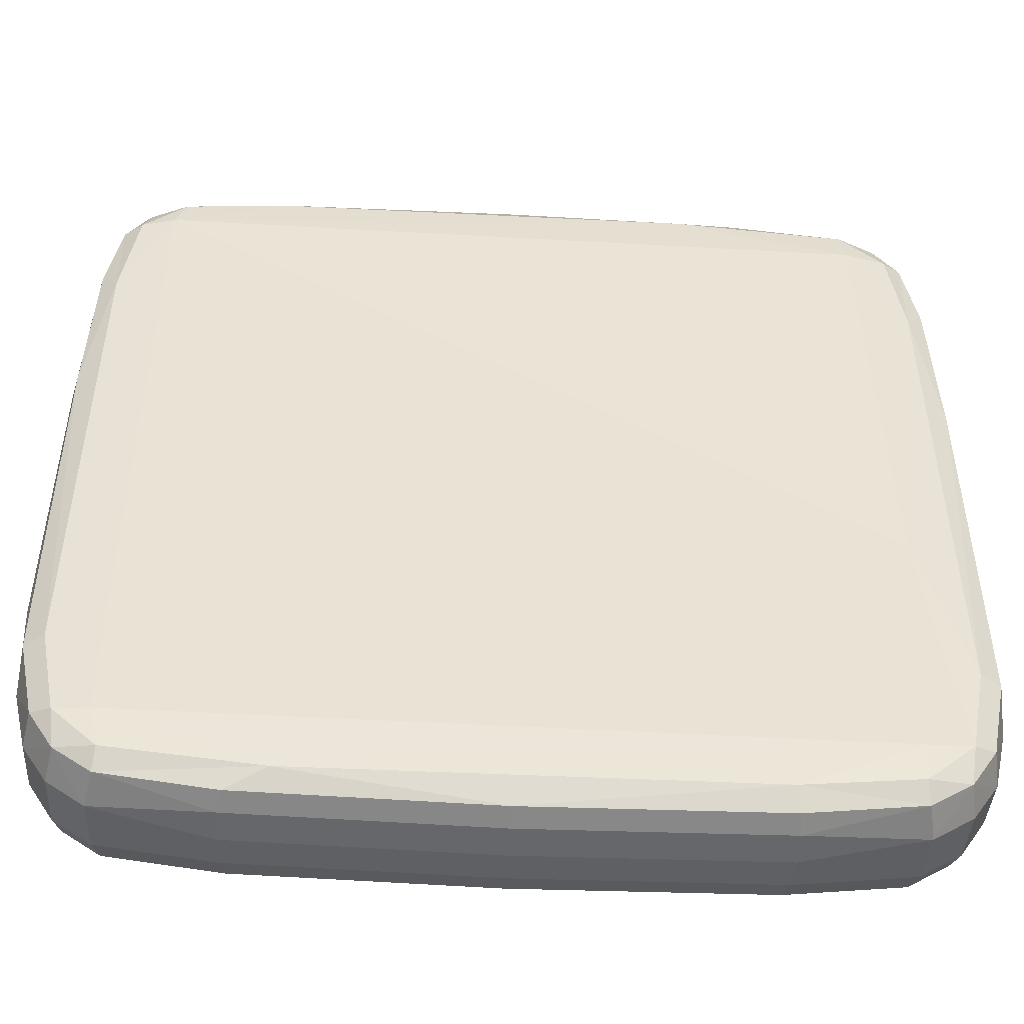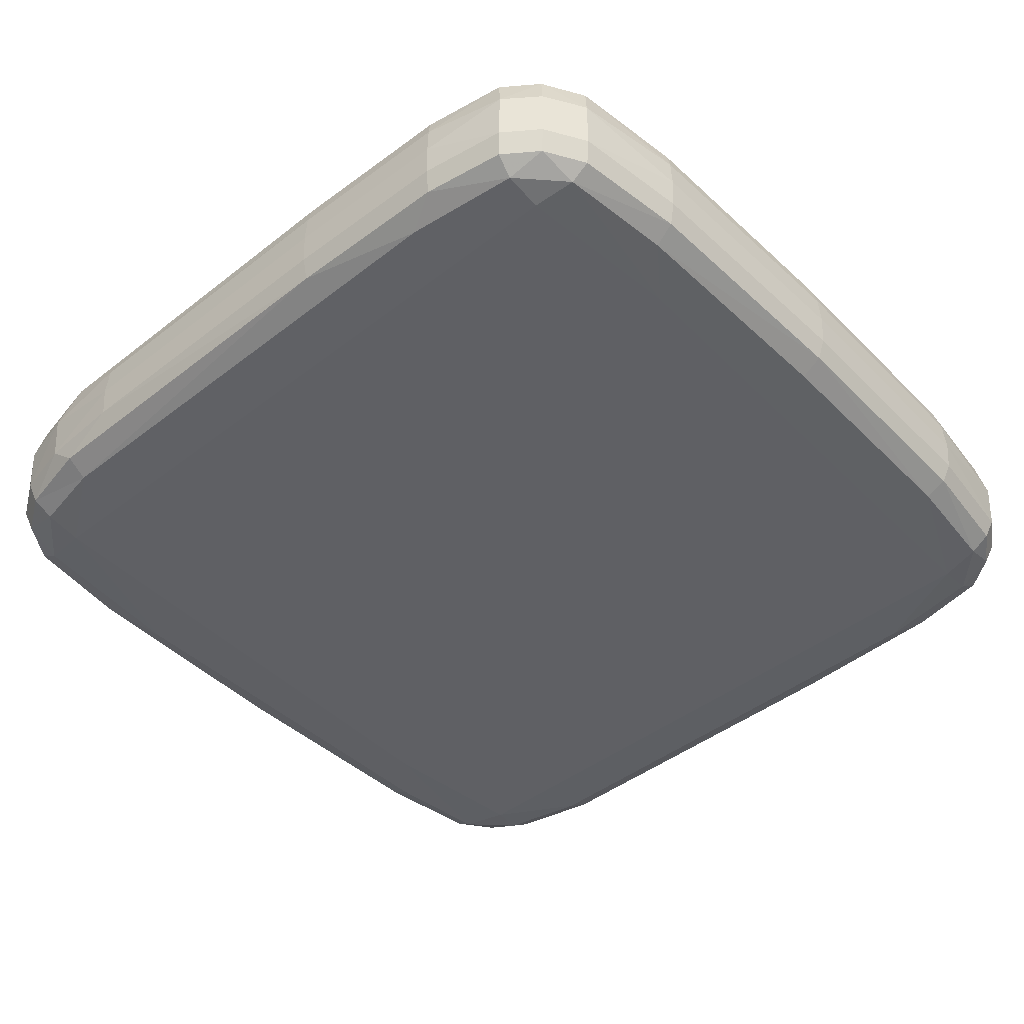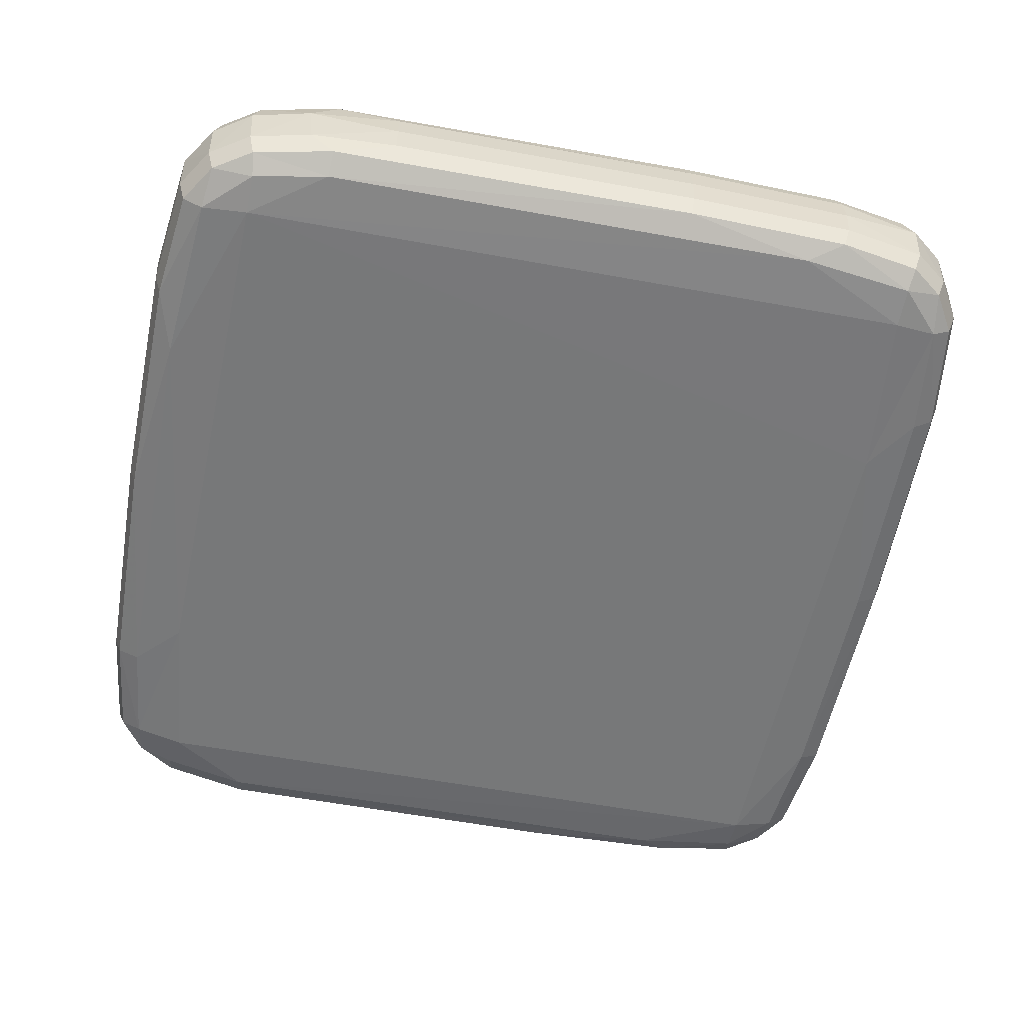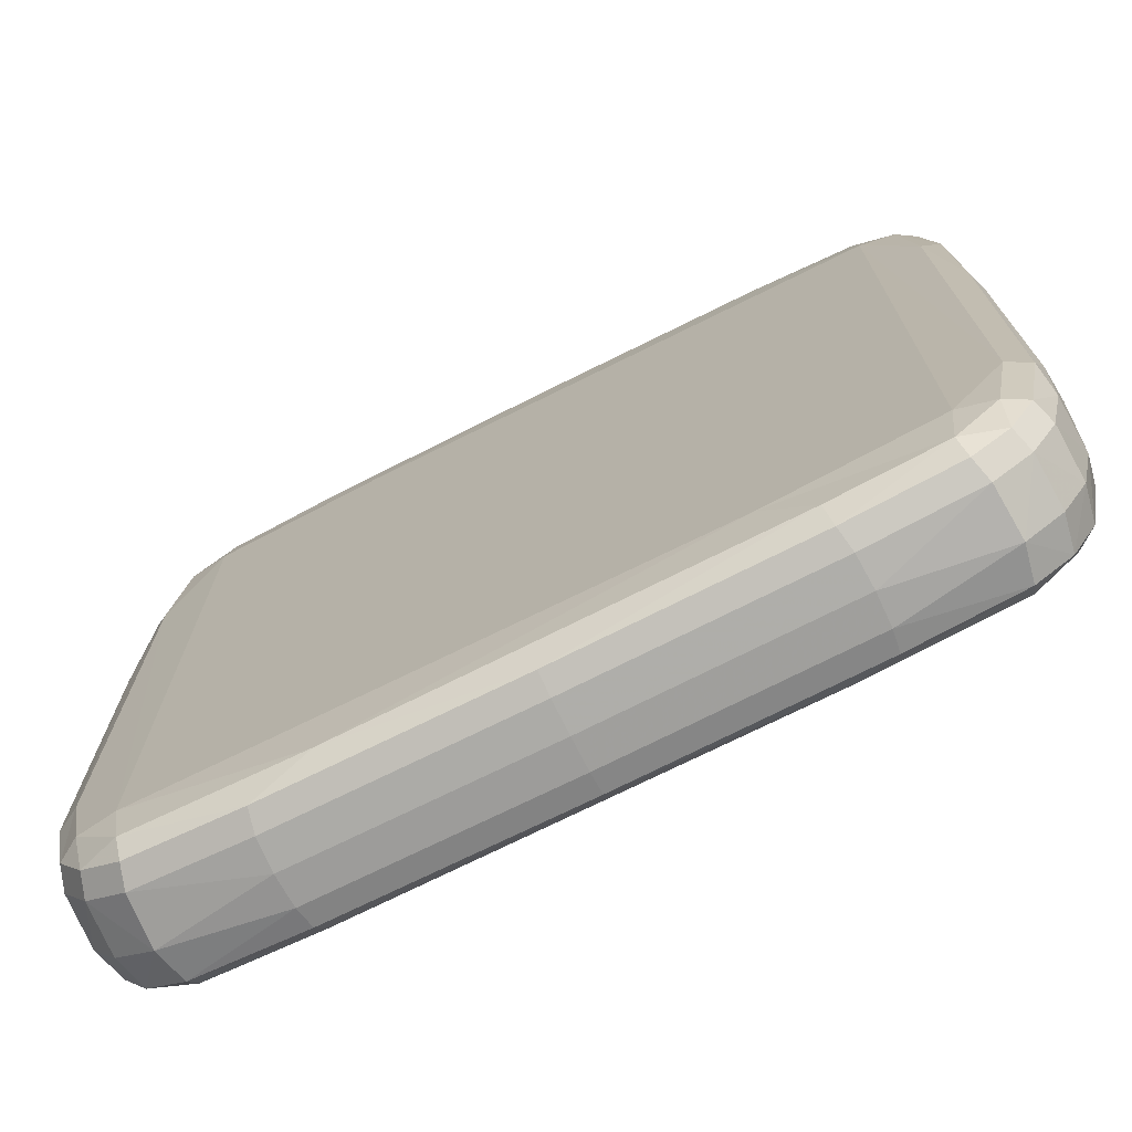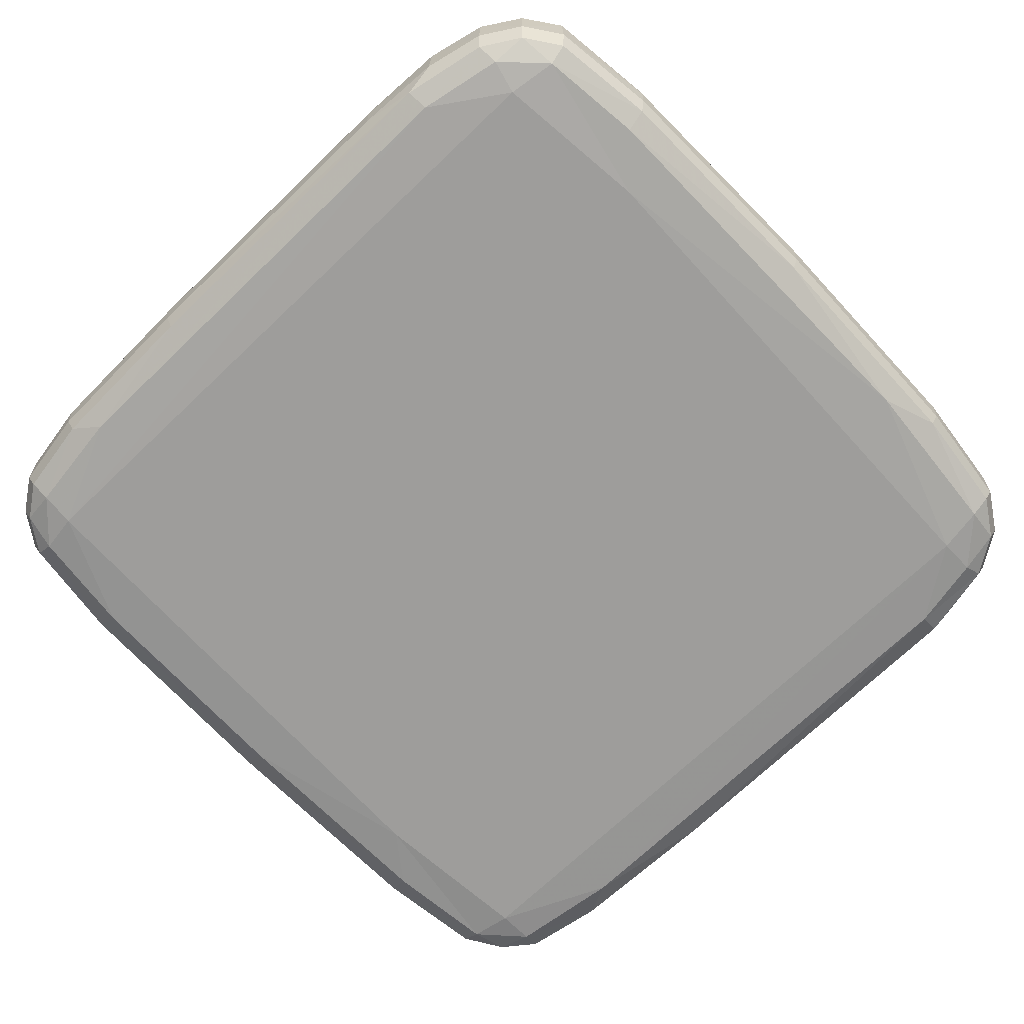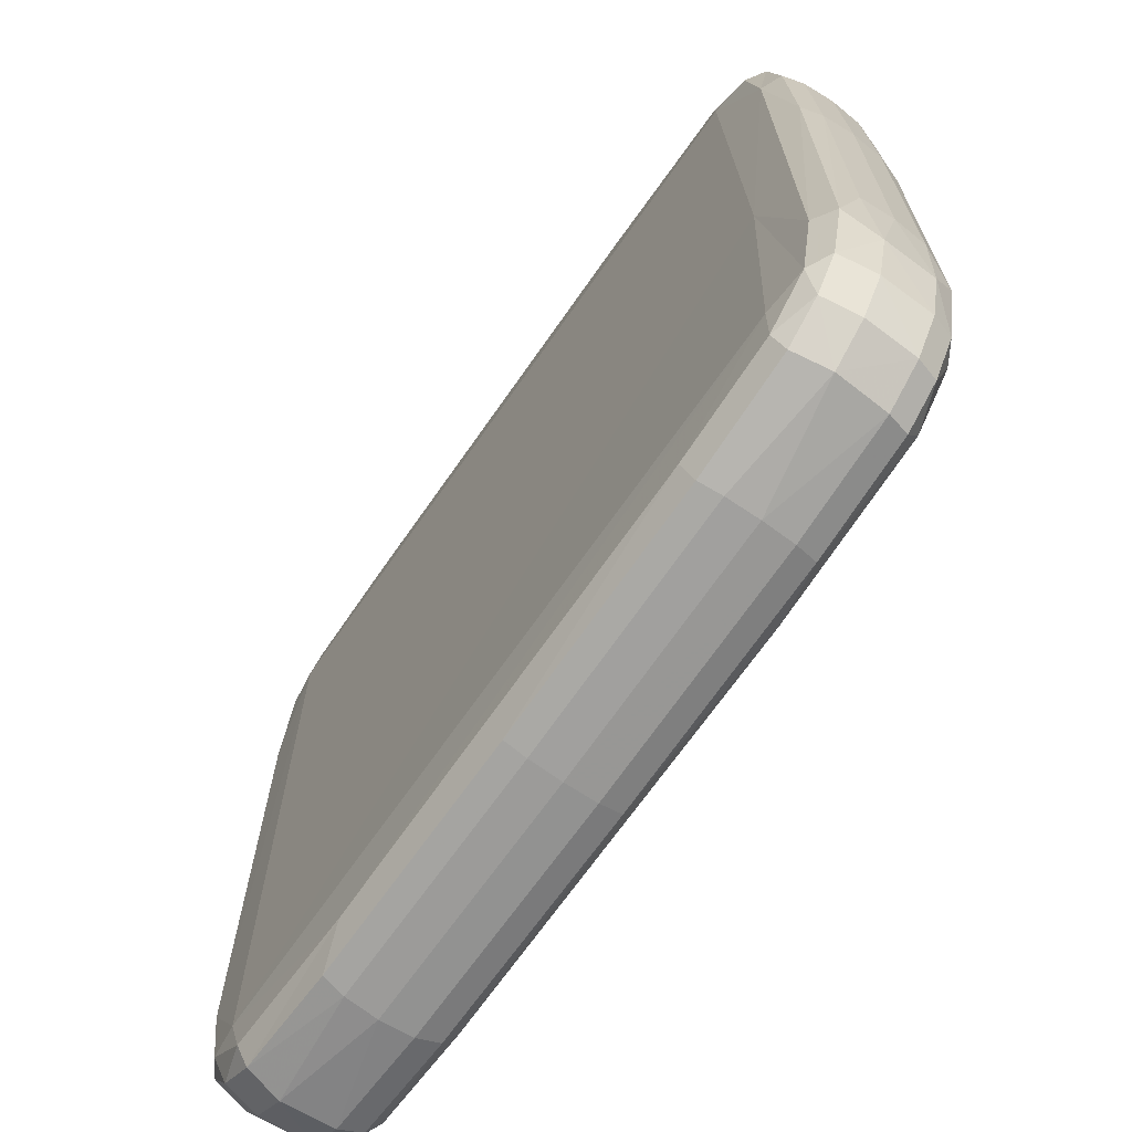
<metadata>
{"format":"obj","ext":"obj","renderer":"f3d","projection":"perspective","resolution":1024,"background":"white","views":[{"elev":-48.9,"azim":-3.5,"up":"+Y"},{"elev":-44.5,"azim":132.2,"up":"+Z"},{"elev":-57.4,"azim":79.3,"up":"+Z"},{"elev":-73.4,"azim":-153.4,"up":"+Y"},{"elev":-70.6,"azim":-46.1,"up":"+Z"},{"elev":-69.3,"azim":55.1,"up":"+Y"}]}
</metadata>
<code>
v 215.1 -724.2 163.8
v 217.1 -706.1 165.5
v 237.7 -704.1 163.6
v 238.1 -355.1 163.8
v 218.2 -351.3 165.6
v 216.4 -334.6 163.7
v 223.5 -580.6 165.4
v 246.1 -660.6 163.4
v -75.85 -328.9 163.5
v 130.8 -327.1 163.4
v -57.08 -731.9 163.4
v 160 -730.2 163.5
v -133.5 -705.3 165.5
v -149.8 -704.7 163.6
v -128.6 -724.8 163.8
v -134.7 -350.2 165.5
v -129.3 -334.9 163.8
v -150.9 -353.6 163.7
v -158.3 -661.3 163.4
v -158.2 -405 163.4
v 245.1 -404.3 163.4
v -133.9 -323 140.3
v -79.12 -315.8 130.7
v -132.3 -324 115.4
v -150.3 -335.7 115.6
v -150.7 -724.6 140.5
v -162.7 -705.6 140.3
v -161.8 -704 115.4
v -149.7 -723.6 115.6
v 260.3 -474.8 130.6
v 257 -392 146.5
v 257.9 -391.4 130.7
v 260.6 -630.2 130.6
v 259.1 -475.1 114.9
v 256.7 -392.2 115
v -170.4 -392.1 130.7
v -163.4 -350.9 140.3
v -162.4 -352.5 115.4
v -172.3 -631 130.6
v -169.8 -676.1 139.9
v -172.6 -475.5 130.6
v -171.1 -630.5 114.9
v -168.8 -674 115
v 251.3 -704.9 140.3
v 237.7 -722.9 115.6
v 250.3 -703.2 115.4
v 42.16 -746.2 130.6
v 162.7 -742.9 146.5
v 163.2 -743.7 130.7
v -77.87 -743.3 146.5
v 42.17 -745.4 146.3
v -77.7 -743 115
v -78.38 -744.1 130.7
v 162.6 -742.6 115
v 42.16 -745.1 114.9
v 162.5 -315.4 130.7
v 219 -322.4 140.3
v 237 -335.1 115.6
v 238.1 -334 140.5
v 217.4 -323.4 115.4
v 41.42 -313.3 130.6
v -78.6 -316.8 146.5
v 162 -316.4 146.5
v 41.43 -314.3 146.3
v 161.8 -316.7 115
v -78.42 -317.1 115
v 41.43 -314.6 114.9
v -133.1 -737.2 140.3
v -131.6 -736.2 115.4
v 259.7 -629.9 146.3
v 258.2 -675.4 139.9
v 257.1 -673.3 115
v -171.7 -475.8 146.3
v -169.5 -392.7 146.5
v -169.2 -392.9 115
v -169 -476.6 157.1
v -166.8 -394.6 157.3
v -171.4 -630.6 146.3
v 256.2 -661.4 157.1
v 259.4 -475.1 146.3
v -129.7 -734 157.6
v -76.34 -740.7 157.3
v -147.5 -721.5 157.9
v 41.45 -317.1 157.1
v -77.06 -319.6 157.3
v 160.5 -319.2 157.3
v 215.4 -325.9 157.6
v 234.9 -337.4 157.9
v 42.18 -742.7 157.1
v 161.2 -740.3 157.3
v 248 -701.4 157.6
v 235.5 -720.9 157.9
v -167.9 -662.2 157.1
v -160.1 -354.6 157.6
v -148.2 -338 157.9
v 256.7 -475.9 157.1
v 254.3 -393.8 157.3
v -159.5 -702.1 157.6
v -130.4 -326.5 157.6
v 247.4 -353.9 157.6
v 216.1 -733.4 157.6
v 219.6 -736.6 140.3
v -147 -339.2 104.8
v -129.3 -327.7 104.6
v -76.35 -320.9 104.2
v -128.9 -337.2 98.38
v -146.4 -720.4 104.8
v -158.3 -701.1 104.6
v -156.2 -659.8 97.84
v -167 -658.4 104
v -147.7 -702.4 98.47
v 253 -394.7 104.2
v 259.4 -629.7 114.9
v 255.4 -476.2 104.1
v 243.3 -412.9 97.85
v -158.9 -355.6 104.6
v -165.6 -395.4 104.2
v -149.3 -357.7 98.26
v -171.4 -475.9 114.9
v 246.8 -700.4 104.6
v 234.4 -719.7 104.8
v 236.6 -698.7 98.26
v 243.7 -661.2 97.92
v 160.5 -739 104.2
v 42.17 -741.5 104.1
v -75.63 -739.5 104.2
v -73.92 -728.6 97.93
v 130.7 -729.6 97.86
v 214.4 -327.1 104.6
v 159.8 -320.5 104.2
v 233.7 -338.6 104.8
v 214.2 -336.6 98.38
v 41.45 -318.4 104.1
v 158.1 -330.7 97.93
v -74.6 -331.1 97.93
v 41.48 -329 97.82
v -128.7 -732.8 104.6
v -126.8 -722.8 98.26
v 255 -660.8 104.2
v -167.7 -476.9 104.1
v -156.2 -409.8 97.91
v 250.7 -350.2 140.3
v 249.7 -351.8 115.4
v 238.8 -723.9 140.5
v 218.1 -735.6 115.4
v 217.6 -699.1 95.76
v 215 -722 98.39
v 132.4 -350.3 95.7
v 217 -357.6 95.8
v 236 -357 98.26
v -50.28 -706.3 95.72
v -130.6 -698.2 95.75
v -131.9 -357.1 95.76
v 246.2 -355 104.6
v 215.1 -732.2 104.6
v -151.4 -334.7 140.5
g
f 2 3 1
f 7 3 2
f 5 6 4
f 16 9 10
f 5 7 16
f 16 10 5
f 13 7 2
f 2 11 13
f 2 12 11
f 16 18 17
f 13 19 16
f 16 19 20
f 24 23 22
f 22 25 24
f 28 40 27
f 27 29 28
f 30 31 32
f 33 80 30
f 34 33 30
f 30 35 34
f 37 25 156
f 36 38 37
f 41 78 39
f 42 41 39
f 39 43 42
f 44 45 144
f 71 46 44
f 47 48 49
f 47 50 51
f 47 52 53
f 47 54 55
f 57 58 59
f 56 60 57
f 61 62 23
f 61 63 64
f 61 65 56
f 61 66 67
f 68 29 26
f 53 69 68
f 33 71 70
f 33 72 71
f 41 74 73
f 41 75 36
f 73 77 76
f 76 78 73
f 8 96 79
f 79 80 70
f 81 11 82
f 83 15 81
f 68 83 81
f 81 50 68
f 84 9 85
f 64 86 84
f 85 64 84
f 6 86 87
f 57 88 87
f 87 63 57
f 89 12 90
f 51 82 89
f 90 51 89
f 91 8 79
f 92 3 91
f 44 92 91
f 91 71 44
f 76 19 93
f 93 78 76
f 94 20 77
f 95 18 94
f 37 95 94
f 94 74 37
f 96 21 97
f 97 80 96
f 14 83 98
f 98 19 14
f 98 40 93
f 83 27 98
f 17 95 99
f 85 17 99
f 99 62 85
f 95 22 99
f 4 88 100
f 100 21 4
f 100 31 97
f 88 142 100
f 1 92 101
f 101 12 1
f 101 48 90
f 92 102 101
f 24 103 104
f 104 66 24
f 106 105 104
f 28 107 108
f 108 43 28
f 108 109 110
f 34 112 114
f 114 113 34
f 116 75 117
f 103 38 116
f 118 103 116
f 117 118 116
f 110 119 42
f 120 72 139
f 121 46 120
f 122 121 120
f 120 123 122
f 55 124 125
f 126 55 125
f 125 127 126
f 129 65 130
f 131 60 129
f 129 132 131
f 130 132 129
f 67 105 133
f 130 67 133
f 133 134 130
f 133 135 136
f 137 52 126
f 107 69 137
f 138 107 137
f 126 138 137
f 139 113 114
f 114 123 139
f 140 119 110
f 117 119 140
f 140 141 117
f 110 141 140
f 143 32 142
f 142 58 143
f 145 49 102
f 102 45 145
f 146 147 122
f 132 148 149
f 148 152 151
f 146 148 151
f 148 135 153
f 148 134 136
f 151 128 146
f 151 127 128
f 138 151 152
f 152 111 138
f 153 106 118
f 149 148 146
f 143 131 154
f 154 35 143
f 150 112 154
f 131 150 154
f 145 121 155
f 155 54 145
f 147 124 155
f 1 12 2
f 7 8 3
f 5 10 6
f 4 21 5
f 14 19 13
f 13 15 14
f 13 11 15
f 16 20 18
f 17 9 16
f 13 16 7
f 7 21 8
f 7 5 21
f 23 62 22
f 24 66 23
f 22 156 25
f 28 43 40
f 27 26 29
f 30 80 31
f 34 113 33
f 30 32 35
f 37 74 36
f 37 38 25
f 36 75 38
f 39 78 40
f 42 119 41
f 39 40 43
f 44 46 45
f 71 72 46
f 47 51 48
f 47 53 50
f 47 55 52
f 47 49 54
f 57 63 56
f 57 60 58
f 56 65 60
f 61 64 62
f 61 56 63
f 61 67 65
f 61 23 66
f 68 50 53
f 68 69 29
f 53 52 69
f 70 80 33
f 33 113 72
f 73 78 41
f 41 36 74
f 41 119 75
f 20 19 76
f 76 77 20
f 73 74 77
f 70 71 79
f 79 96 80
f 81 15 11
f 83 14 15
f 68 26 83
f 81 82 50
f 84 10 9
f 84 86 10
f 64 63 86
f 85 62 64
f 6 10 86
f 87 88 6
f 57 59 88
f 87 86 63
f 89 11 12
f 89 82 11
f 51 50 82
f 90 48 51
f 91 3 8
f 44 144 92
f 91 79 71
f 93 40 78
f 94 18 20
f 37 156 95
f 94 77 74
f 96 8 21
f 97 31 80
f 98 93 19
f 98 27 40
f 83 26 27
f 17 18 95
f 85 9 17
f 99 22 62
f 95 156 22
f 4 6 88
f 100 97 21
f 100 142 31
f 88 59 142
f 1 3 92
f 101 90 12
f 101 102 48
f 92 144 102
f 24 25 103
f 104 105 66
f 106 135 105
f 104 103 106
f 28 29 107
f 108 110 43
f 108 111 109
f 108 107 111
f 34 35 112
f 114 112 115
f 116 38 75
f 103 25 38
f 118 106 103
f 117 141 118
f 42 43 110
f 120 46 72
f 121 45 46
f 122 147 121
f 120 139 123
f 55 54 124
f 126 52 55
f 125 128 127
f 125 124 128
f 129 60 65
f 131 58 60
f 130 134 132
f 67 66 105
f 130 65 67
f 133 136 134
f 133 105 135
f 137 69 52
f 107 29 69
f 138 111 107
f 126 127 138
f 139 72 113
f 114 115 123
f 117 75 119
f 110 109 141
f 32 31 142
f 143 35 32
f 142 59 58
f 49 48 102
f 145 54 49
f 102 144 45
f 122 123 146
f 146 128 147
f 132 134 148
f 149 150 132
f 149 115 150
f 146 123 115
f 148 136 135
f 152 109 111
f 138 127 151
f 153 135 106
f 118 141 153
f 152 153 109
f 153 141 109
f 153 152 148
f 149 146 115
f 143 58 131
f 154 112 35
f 150 115 112
f 131 132 150
f 145 45 121
f 155 124 54
f 147 128 124
f 155 121 147

</code>
